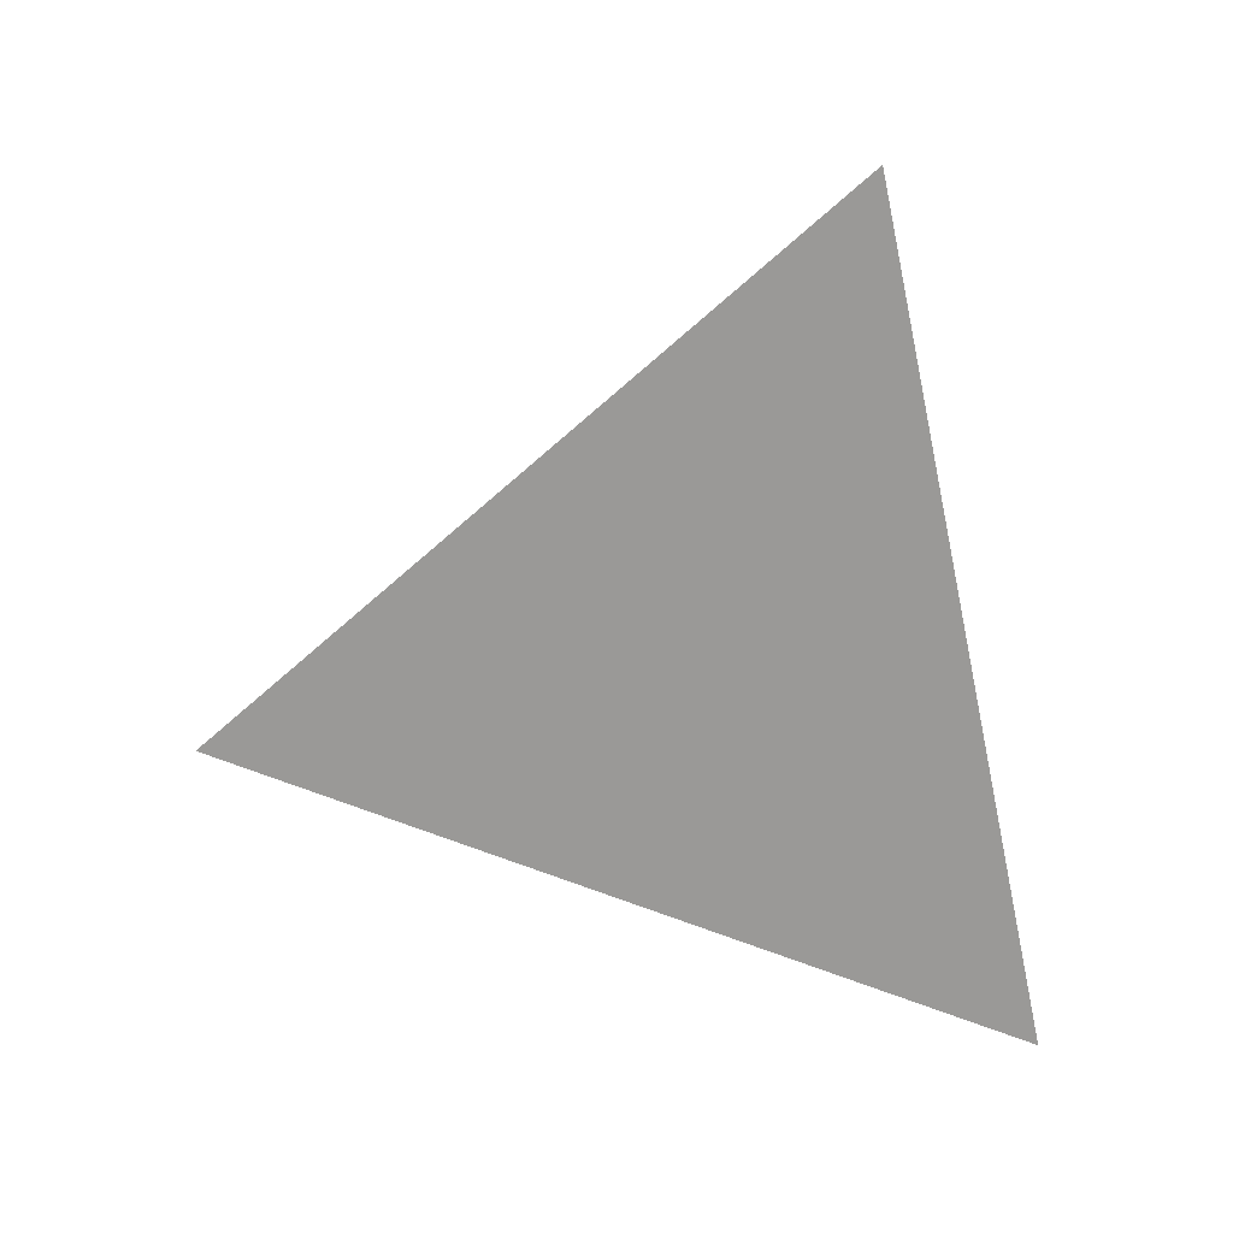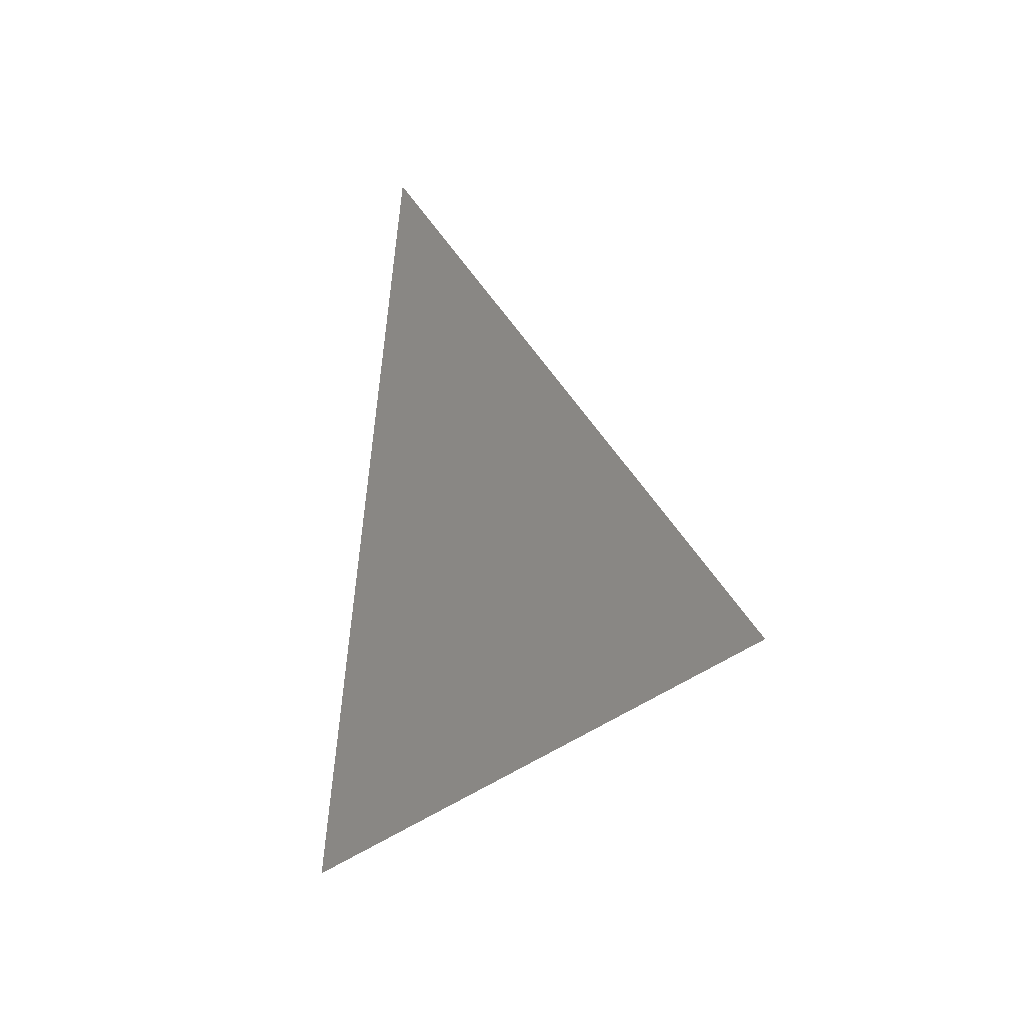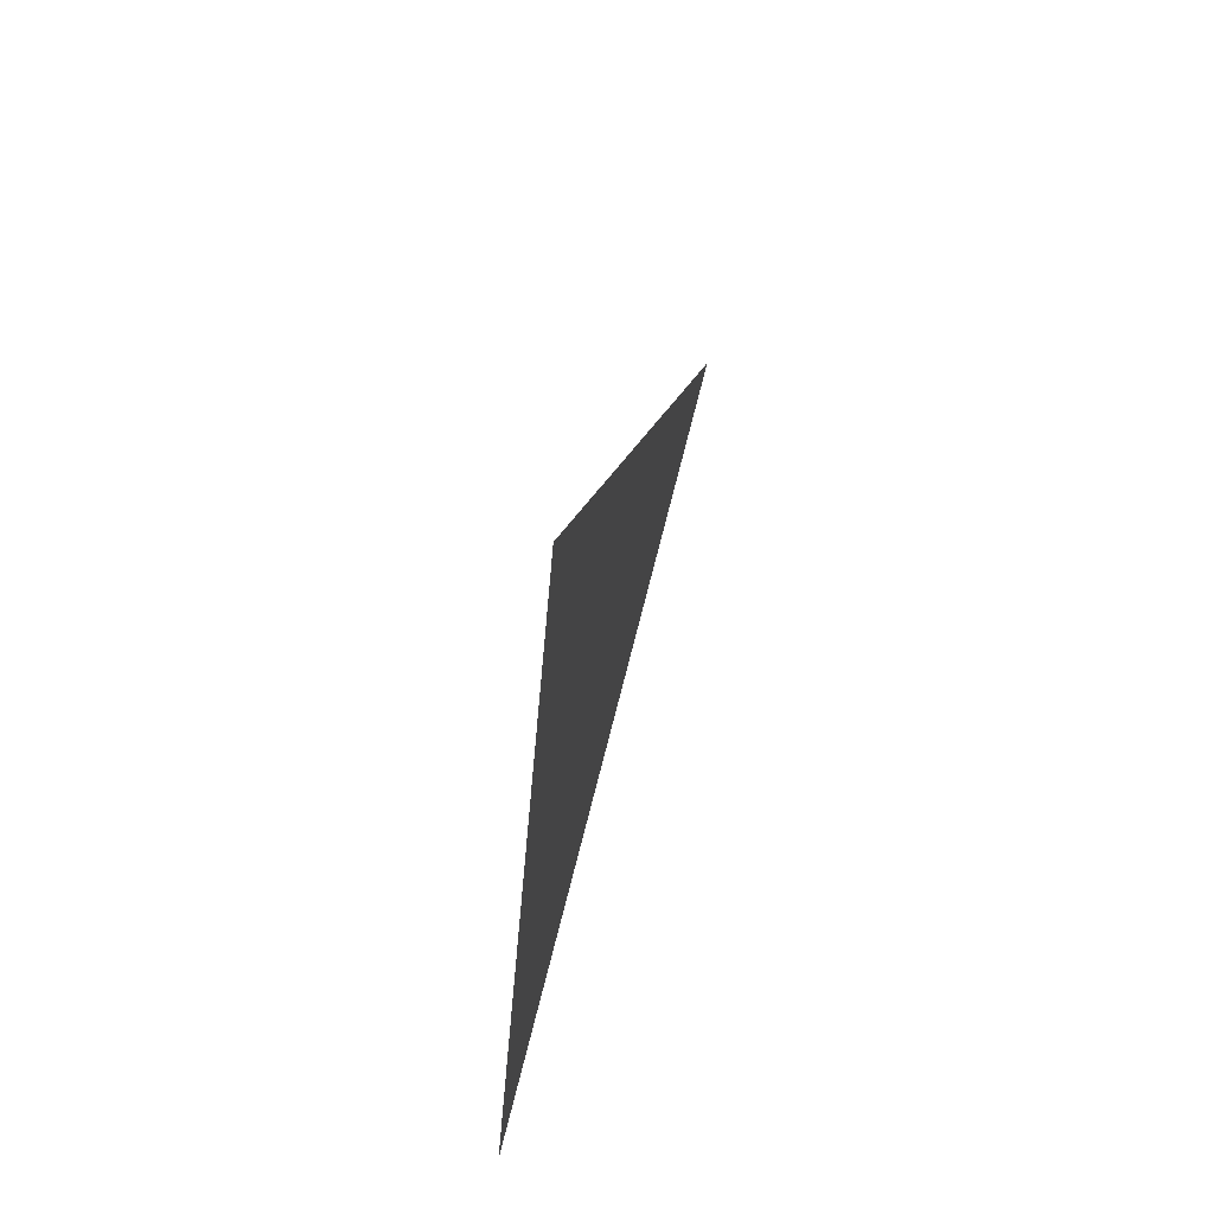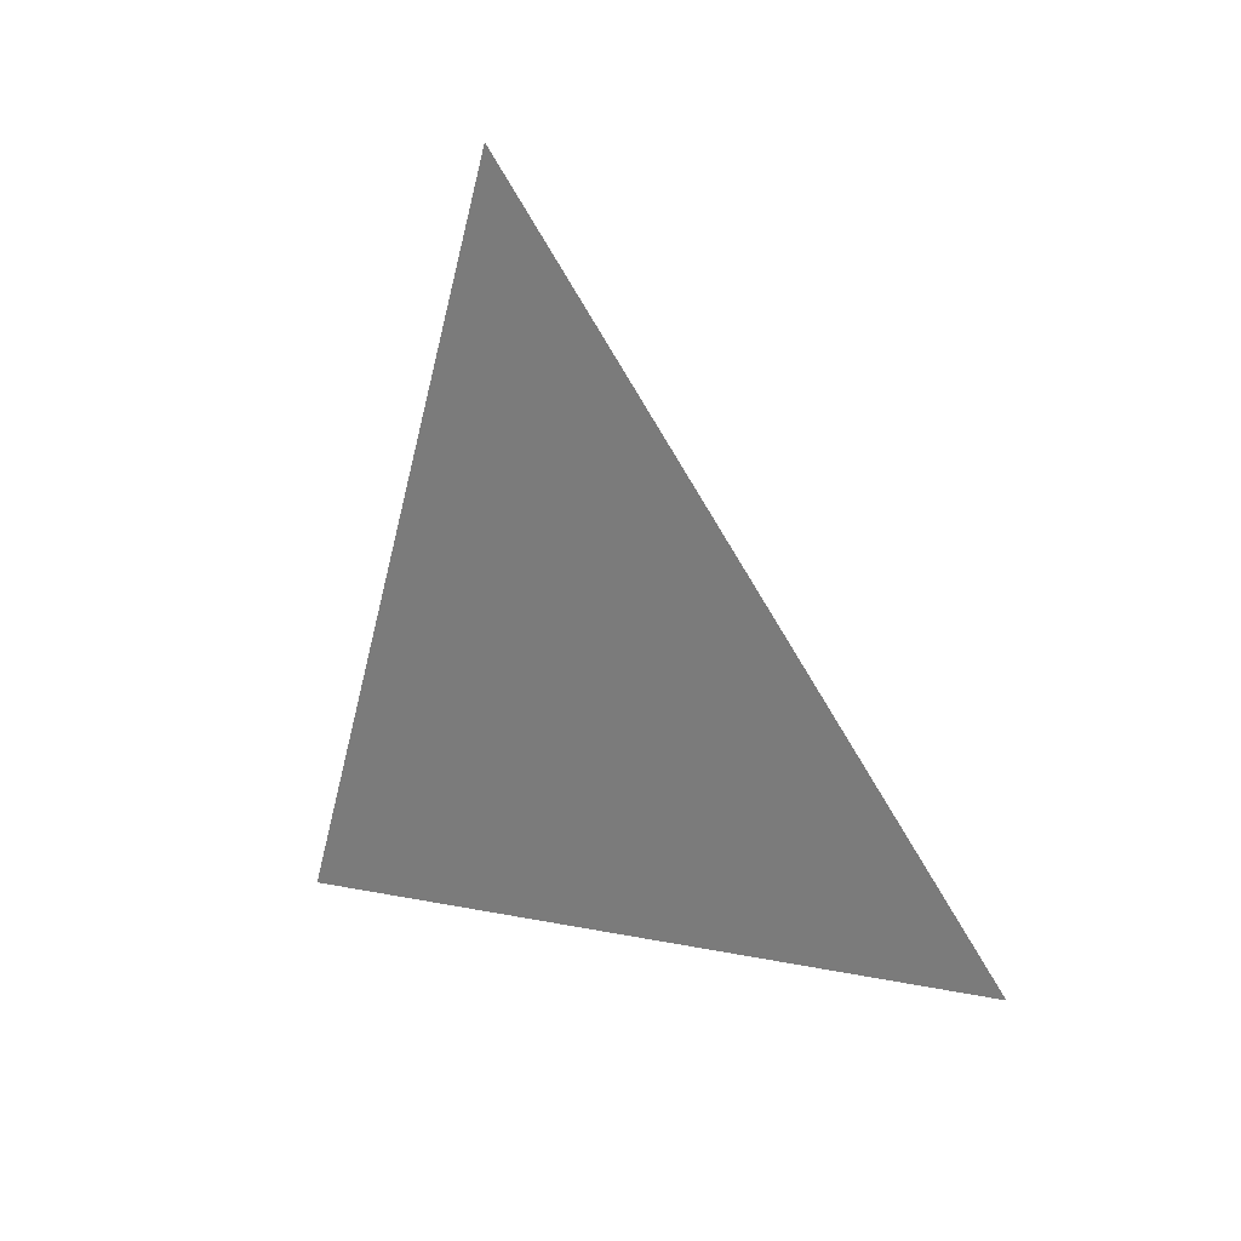
<metadata>
{"format":"obj","ext":"obj","renderer":"f3d","projection":"perspective","resolution":1024,"background":"white","views":[{"elev":19.6,"azim":97.0,"up":"+Y"},{"elev":-6.0,"azim":-35.7,"up":"+Y"},{"elev":63.5,"azim":14.8,"up":"+Z"},{"elev":22.1,"azim":130.4,"up":"+Z"}]}
</metadata>
<code>
v 1.246 -3.231 0.9822
v 1.246 -3.205 1.065
v 1.246 -3.147 1
g group_114_105553124547584
f 1 2 3

</code>
